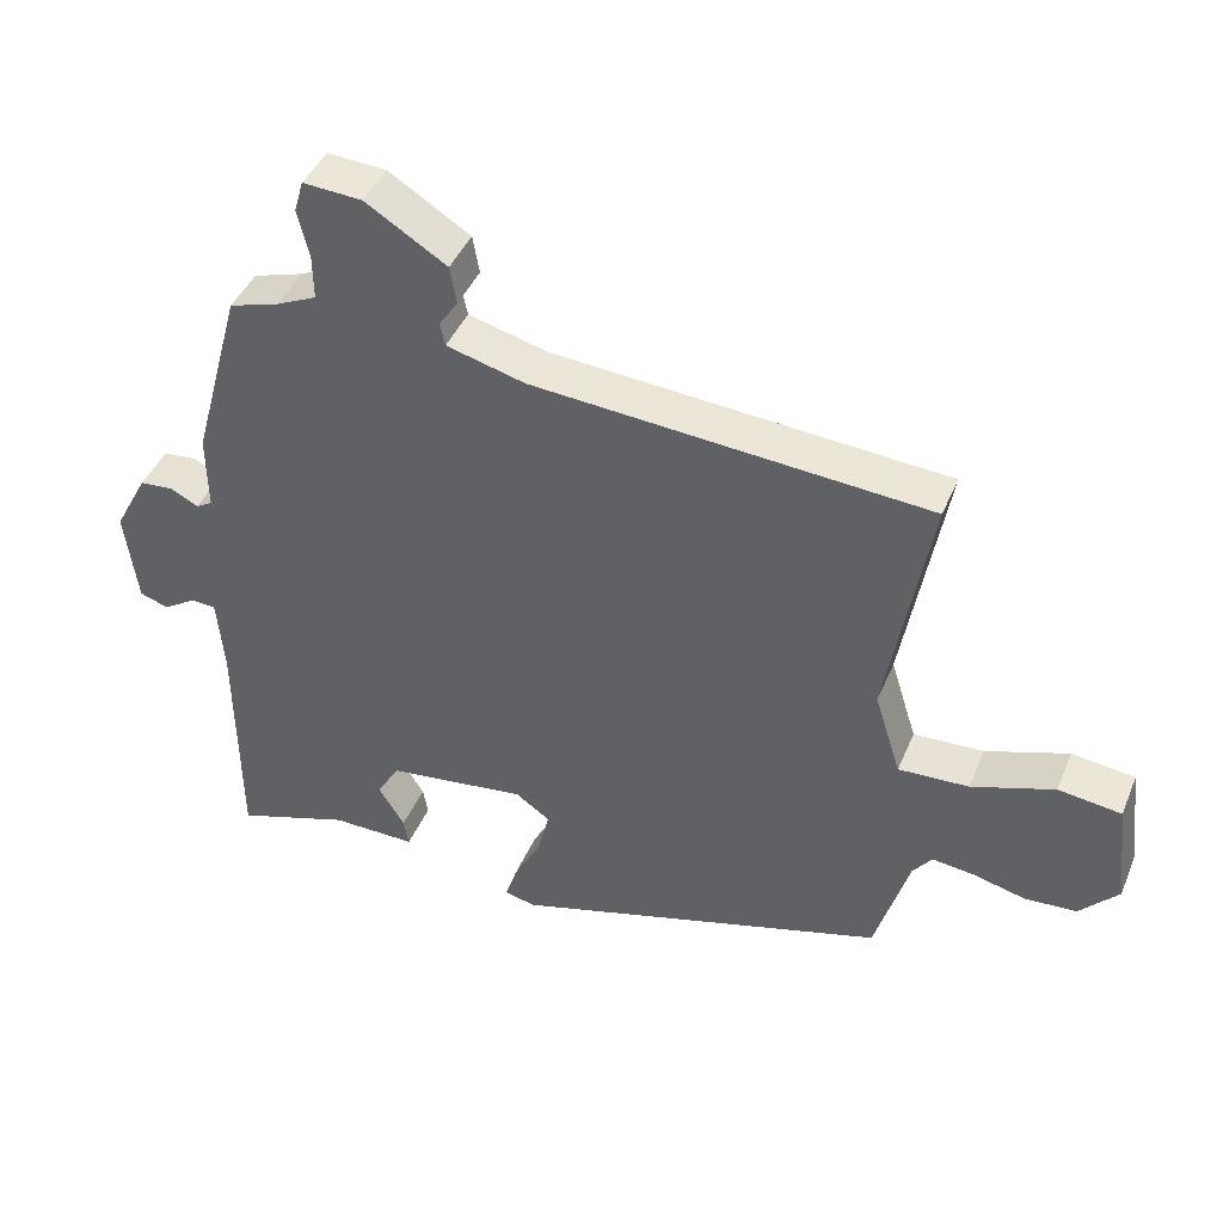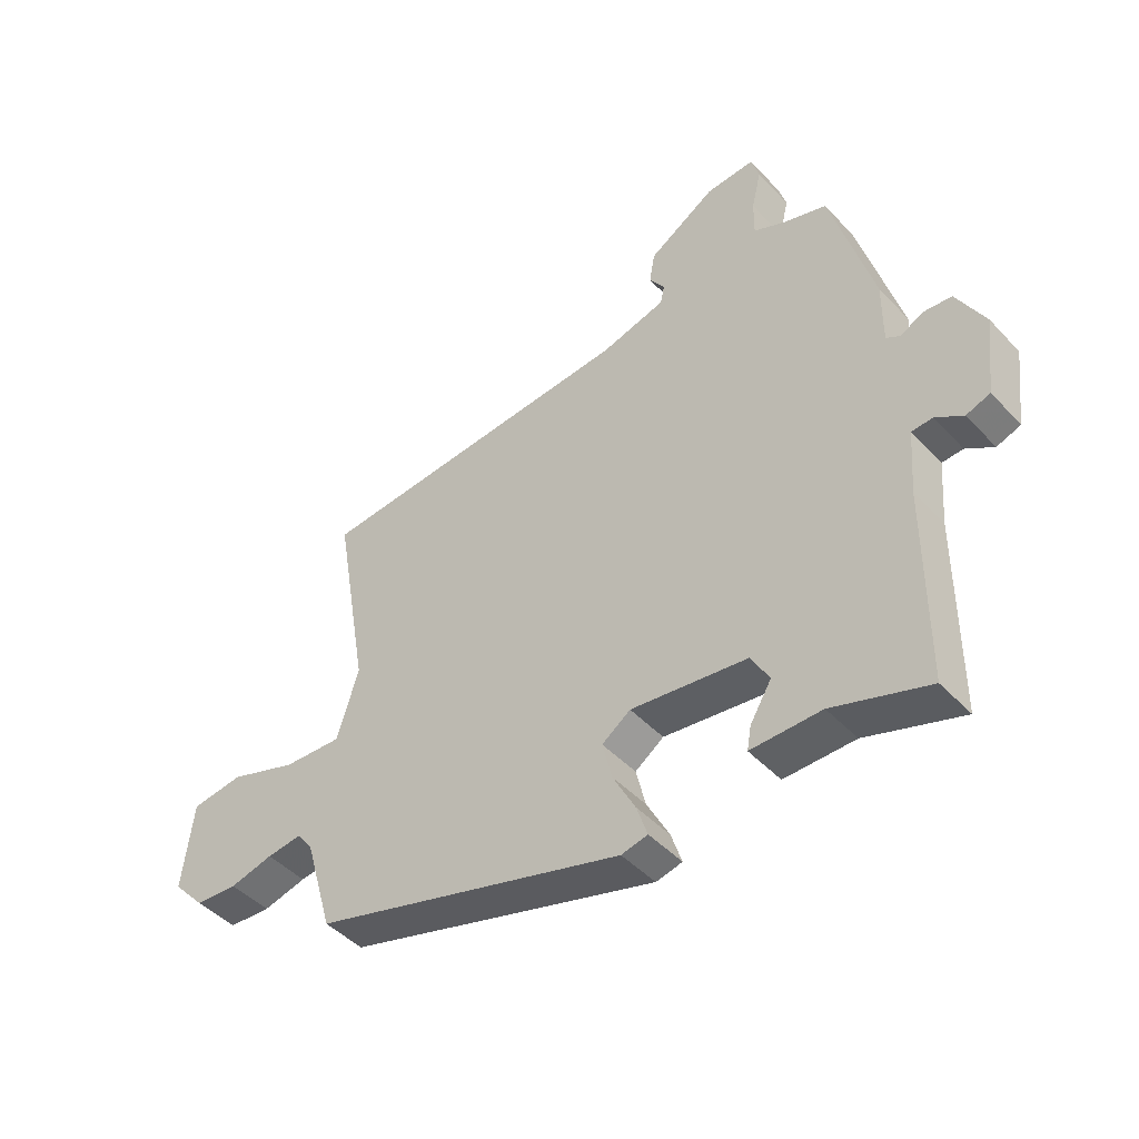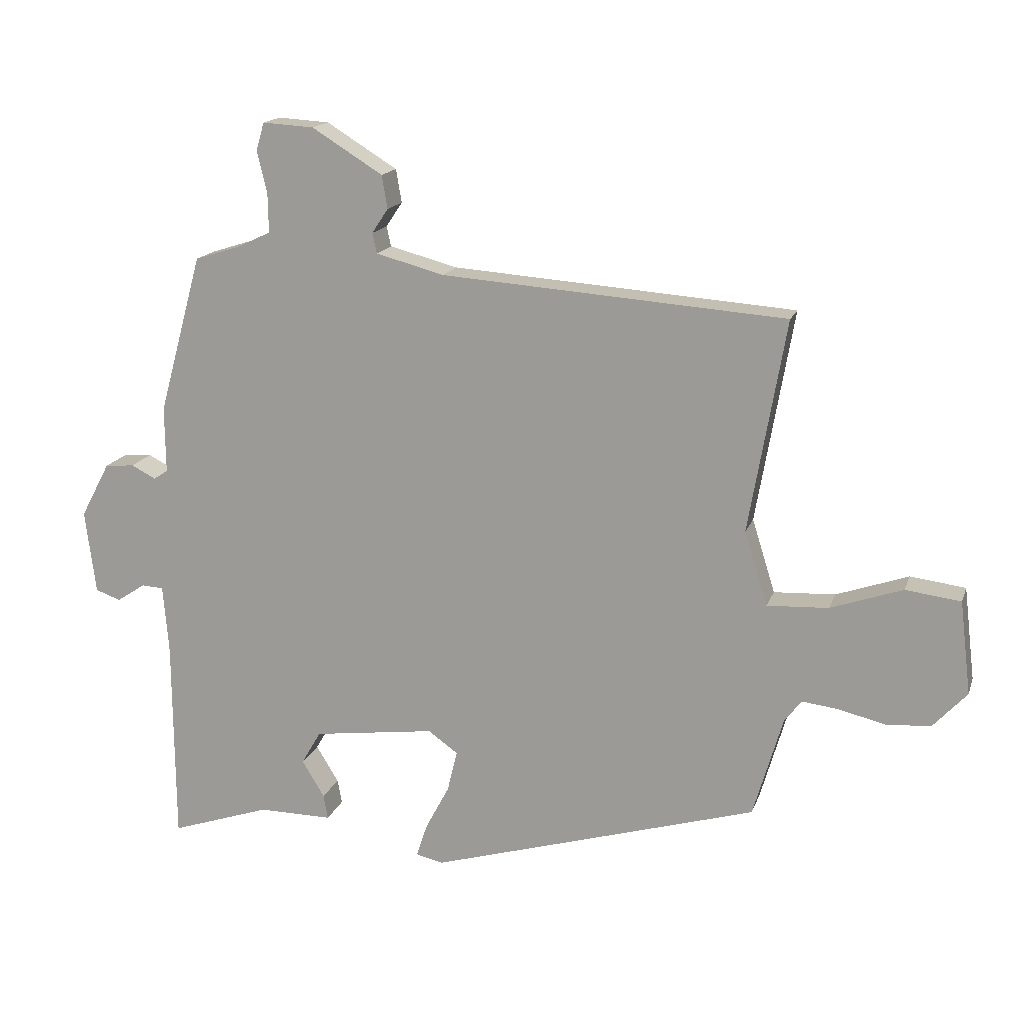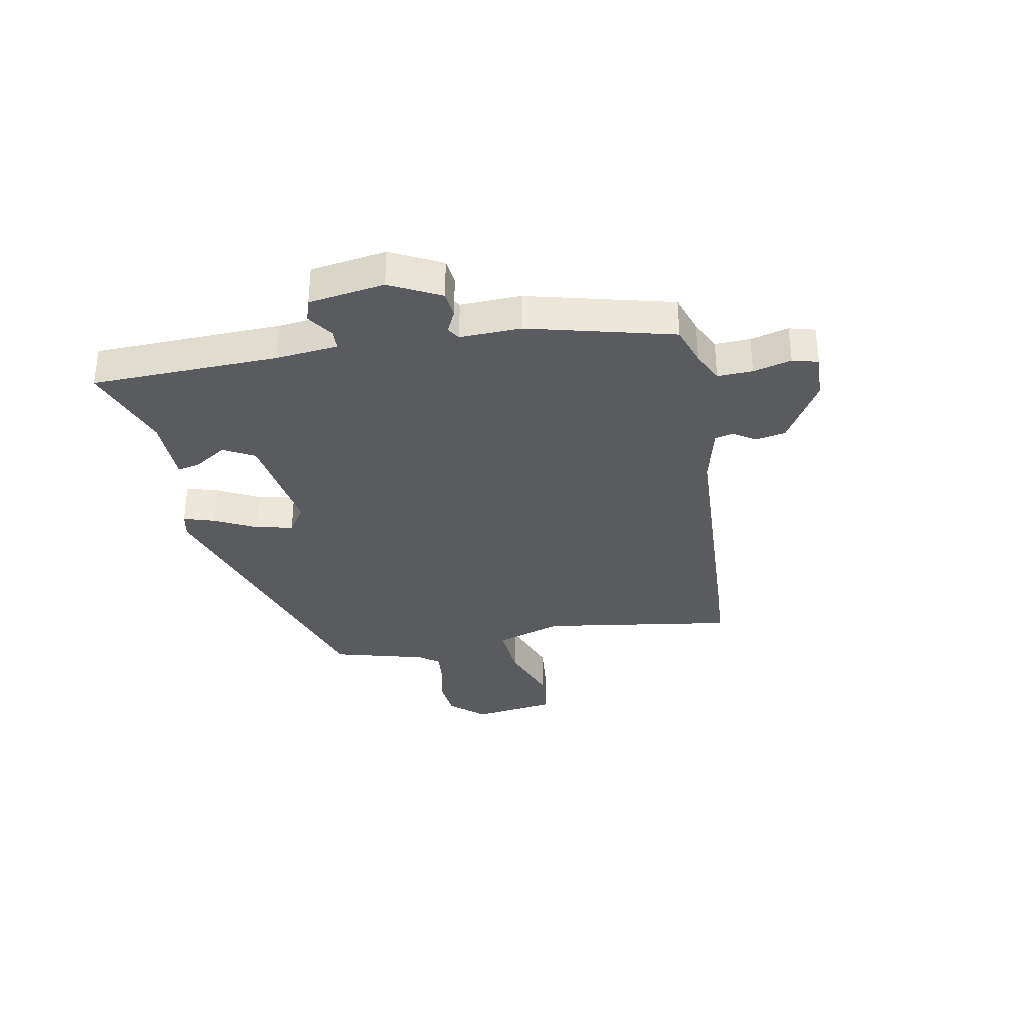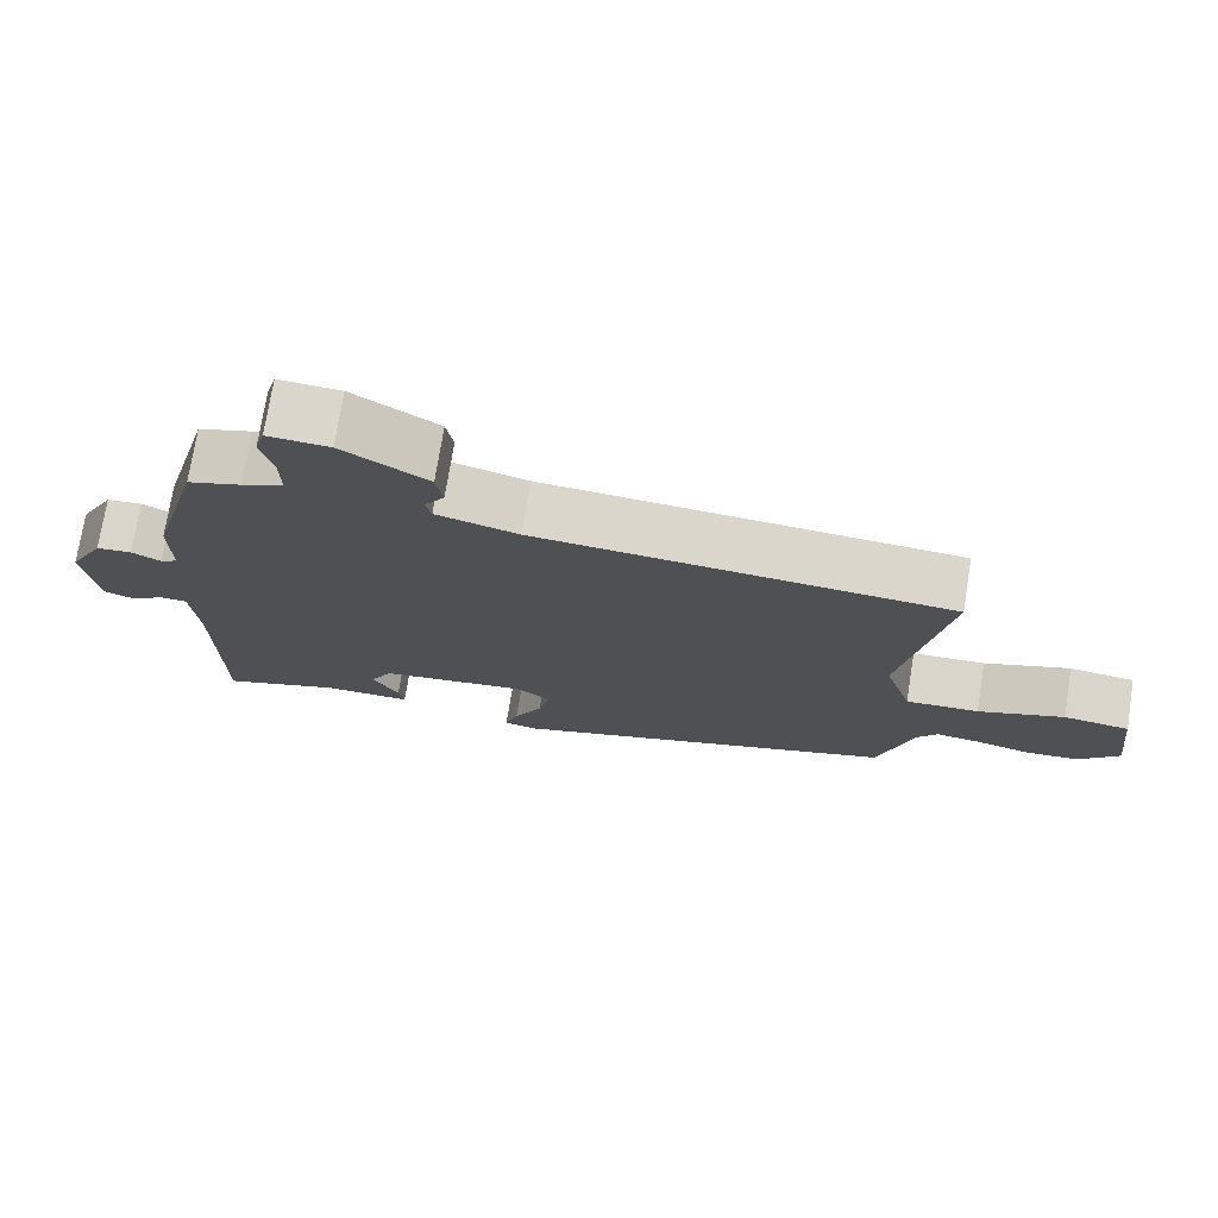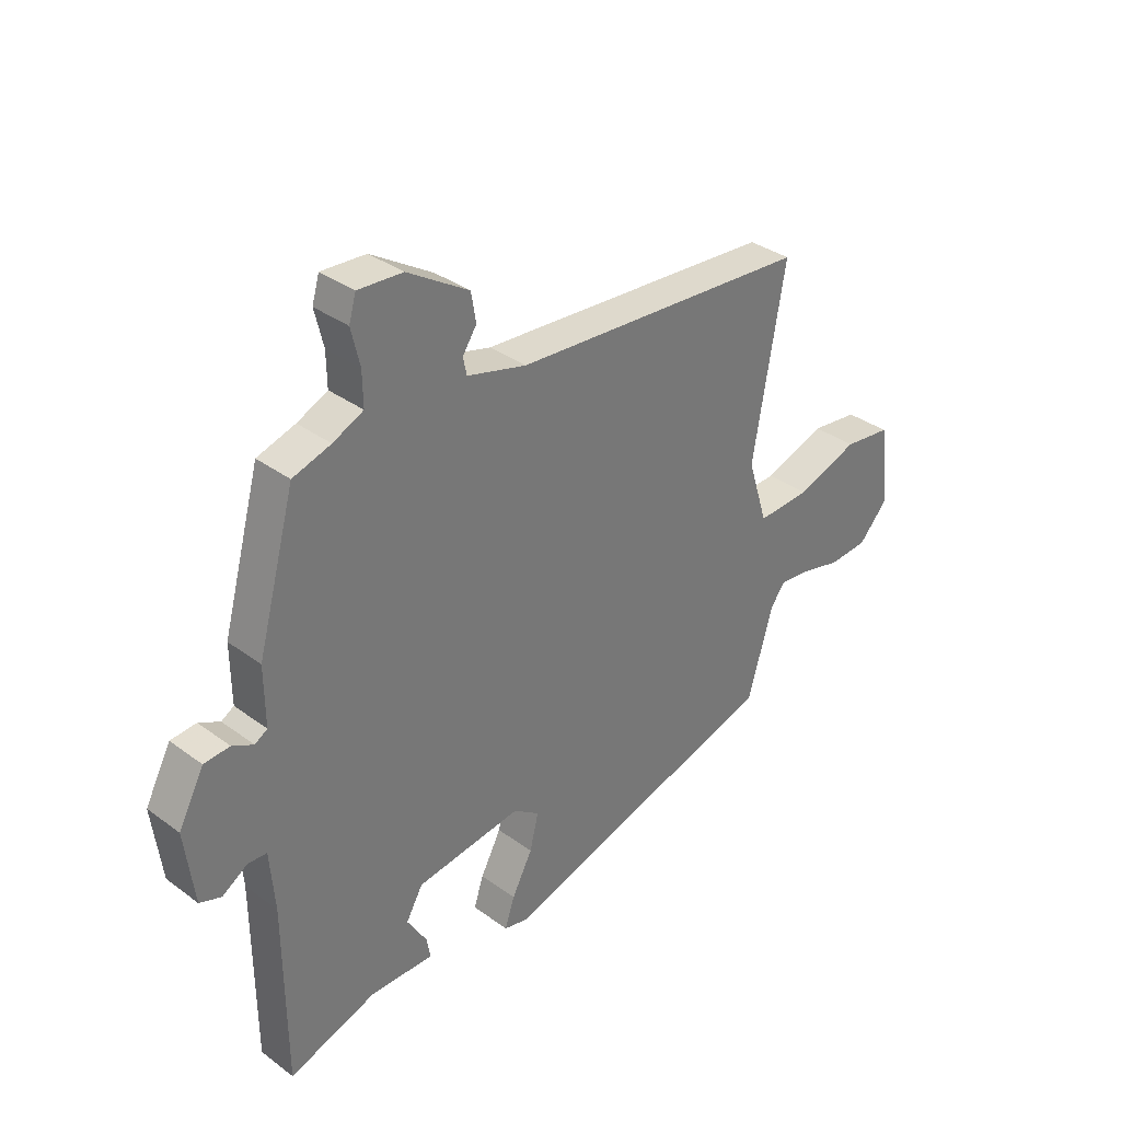
<metadata>
{"format":"obj","ext":"obj","renderer":"f3d","projection":"perspective","resolution":1024,"background":"white","views":[{"elev":43.2,"azim":21.8,"up":"+Z"},{"elev":-45.8,"azim":-140.0,"up":"+Z"},{"elev":16.2,"azim":15.8,"up":"+Z"},{"elev":-33.5,"azim":-78.1,"up":"+Y"},{"elev":73.8,"azim":9.1,"up":"+Z"},{"elev":34.5,"azim":-45.3,"up":"+Z"}]}
</metadata>
<code>
v 0.486 0.07 -0.375
v -0.039 0.07 -0.53
v -0.083 0.07 -0.52
v -0.065 0.07 -0.466
v -0.027 0.07 -0.394
v -0.011 0.07 -0.328
v -0.059 0.07 -0.294
v -0.254 0.07 -0.32
v -0.285 0.07 -0.374
v -0.249 0.07 -0.433
v -0.242 0.07 -0.472
v -0.36 0.07 -0.471
v -0.52 0.07 -0.525
v -0.522 0.07 -0.196
v -0.531 0.07 -0.086
v -0.566 0.07 -0.084
v -0.612 0.07 -0.114
v -0.652 0.07 -0.1
v -0.669 0.07 0.034
v -0.622 0.07 0.122
v -0.575 0.07 0.126
v -0.536 0.07 0.106
v -0.513 0.07 0.12
v -0.514 0.07 0.227
v -0.444 0.07 0.481
v -0.374 0.07 0.503
v -0.318 0.07 0.529
v -0.319 0.07 0.591
v -0.335 0.07 0.658
v -0.322 0.07 0.703
v -0.24 0.07 0.698
v -0.127 0.07 0.628
v -0.118 0.07 0.575
v -0.144 0.07 0.536
v -0.137 0.07 0.504
v -0.028 0.07 0.475
v 0.521 0.07 0.435
v 0.462 0.07 0.095
v 0.499 0.07 -0.023
v 0.597 0.07 -0.018
v 0.712 0.07 0.022
v 0.8 0.07 0.011
v 0.818 0.07 -0.138
v 0.764 0.07 -0.197
v 0.692 0.07 -0.202
v 0.619 0.07 -0.184
v 0.56 0.07 -0.177
v 0.533 0.07 -0.213
v 0.486 0 -0.375
v -0.039 0 -0.53
v -0.083 0 -0.52
v -0.065 0 -0.466
v -0.027 0 -0.394
v -0.011 0 -0.328
v -0.059 0 -0.294
v -0.254 0 -0.32
v -0.285 0 -0.374
v -0.249 0 -0.433
v -0.242 0 -0.472
v -0.36 0 -0.471
v -0.52 0 -0.525
v -0.522 0 -0.196
v -0.531 0 -0.086
v -0.566 0 -0.084
v -0.612 0 -0.114
v -0.652 0 -0.1
v -0.669 0 0.034
v -0.622 0 0.122
v -0.575 0 0.126
v -0.536 0 0.106
v -0.513 0 0.12
v -0.514 0 0.227
v -0.444 0 0.481
v -0.374 0 0.503
v -0.318 0 0.529
v -0.319 0 0.591
v -0.335 0 0.658
v -0.322 0 0.703
v -0.24 0 0.698
v -0.127 0 0.628
v -0.118 0 0.575
v -0.144 0 0.536
v -0.137 0 0.504
v -0.028 0 0.475
v 0.521 0 0.435
v 0.462 0 0.095
v 0.499 0 -0.023
v 0.597 0 -0.018
v 0.712 0 0.022
v 0.8 0 0.011
v 0.818 0 -0.138
v 0.764 0 -0.197
v 0.692 0 -0.202
v 0.619 0 -0.184
v 0.56 0 -0.177
v 0.533 0 -0.213
f 44 45 46
f 43 44 46
f 42 43 46
f 41 42 46
f 40 41 46
f 39 40 46 47
f 36 37 38
f 35 36 38 39
f 32 33 34
f 31 32 34
f 30 31 34
f 29 30 34
f 28 29 34
f 27 28 34 35
f 39 47 48
f 35 39 48
f 27 35 48
f 26 27 48
f 20 21 22
f 19 20 22
f 18 19 22
f 17 18 22
f 16 17 22
f 15 16 22 23
f 14 15 23
f 12 13 14 23
f 9 10 11 12
f 24 25 26
f 23 24 26
f 12 23 26
f 9 12 26
f 8 9 26
f 3 4 5
f 2 3 5
f 1 2 5
f 48 1 5
f 48 5 6
f 7 8 26 48
f 6 7 48
f 94 93 92
f 94 92 91
f 94 91 90
f 94 90 89
f 94 89 88
f 95 94 88 87
f 86 85 84
f 87 86 84 83
f 82 81 80
f 82 80 79
f 82 79 78
f 82 78 77
f 82 77 76
f 83 82 76 75
f 96 95 87
f 96 87 83
f 96 83 75
f 96 75 74
f 70 69 68
f 70 68 67
f 70 67 66
f 70 66 65
f 70 65 64
f 71 70 64 63
f 71 63 62
f 71 62 61 60
f 60 59 58 57
f 74 73 72
f 74 72 71
f 74 71 60
f 74 60 57
f 74 57 56
f 53 52 51
f 53 51 50
f 53 50 49
f 53 49 96
f 54 53 96
f 96 74 56 55
f 96 55 54
f 1 49 50 2
f 2 50 51 3
f 3 51 52 4
f 4 52 53 5
f 5 53 54 6
f 6 54 55 7
f 7 55 56 8
f 8 56 57 9
f 9 57 58 10
f 10 58 59 11
f 11 59 60 12
f 12 60 61 13
f 13 61 62 14
f 14 62 63 15
f 15 63 64 16
f 16 64 65 17
f 17 65 66 18
f 18 66 67 19
f 19 67 68 20
f 20 68 69 21
f 21 69 70 22
f 22 70 71 23
f 23 71 72 24
f 24 72 73 25
f 25 73 74 26
f 26 74 75 27
f 27 75 76 28
f 28 76 77 29
f 29 77 78 30
f 30 78 79 31
f 31 79 80 32
f 32 80 81 33
f 33 81 82 34
f 34 82 83 35
f 35 83 84 36
f 36 84 85 37
f 37 85 86 38
f 38 86 87 39
f 39 87 88 40
f 40 88 89 41
f 41 89 90 42
f 42 90 91 43
f 43 91 92 44
f 44 92 93 45
f 45 93 94 46
f 46 94 95 47
f 47 95 96 48
f 48 96 49 1

</code>
